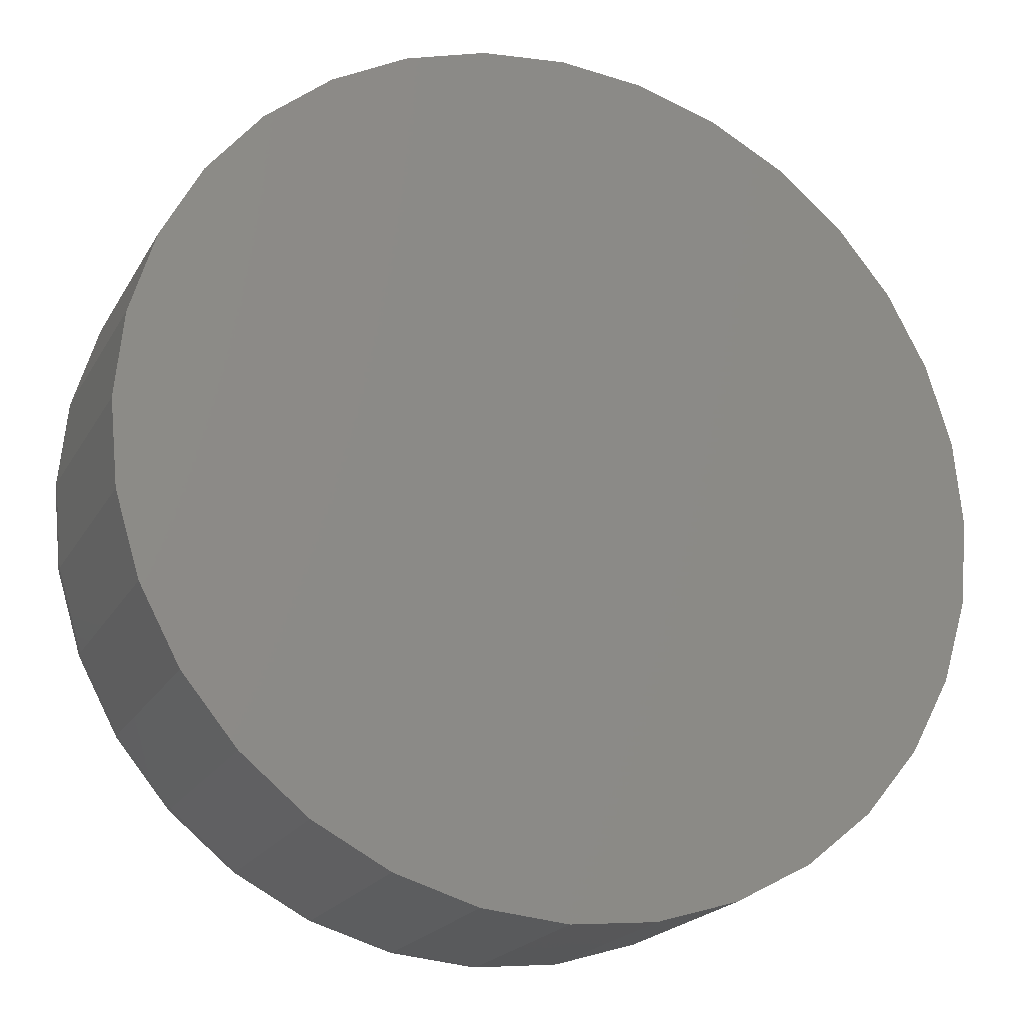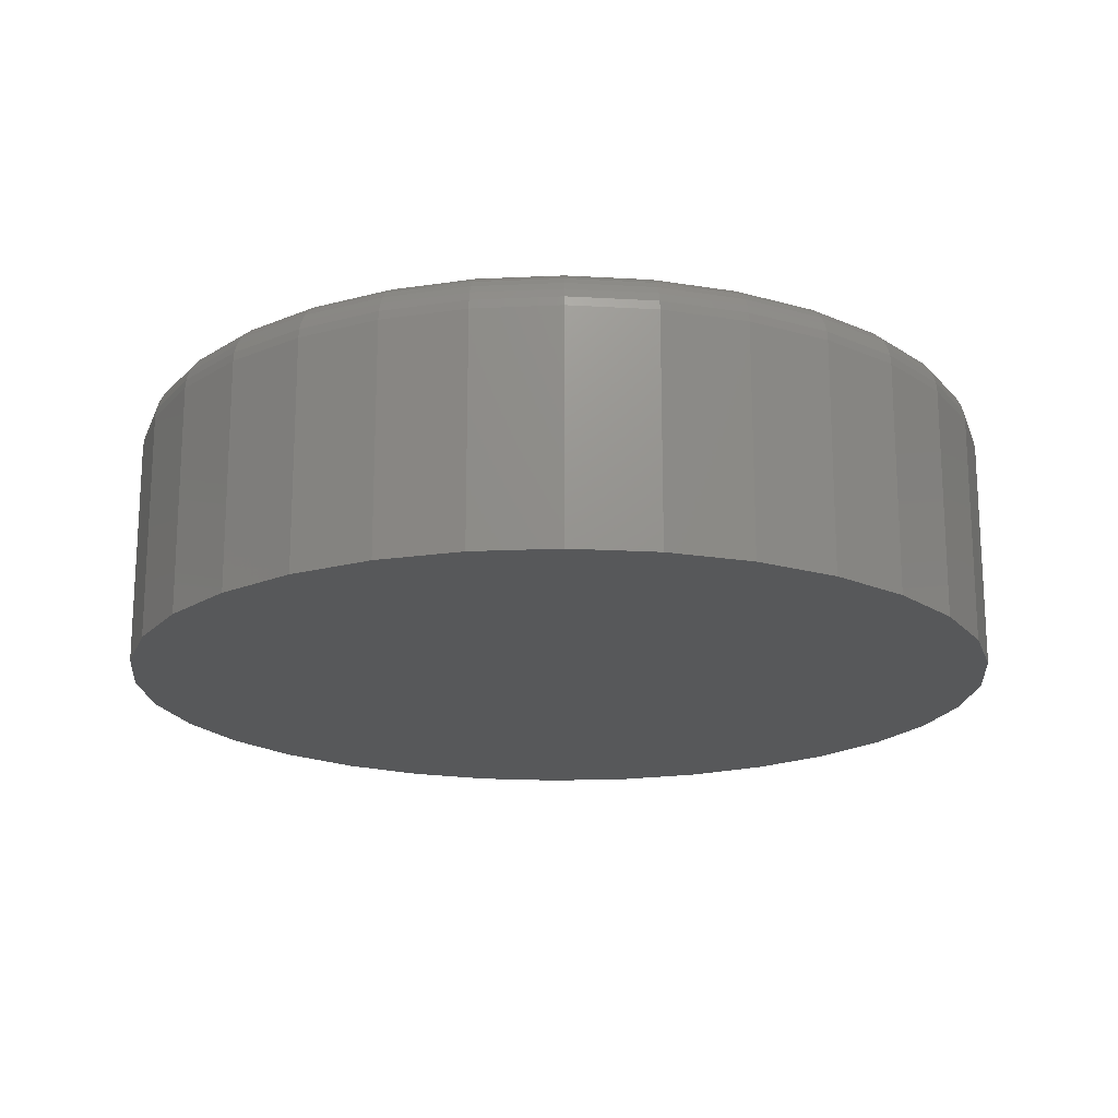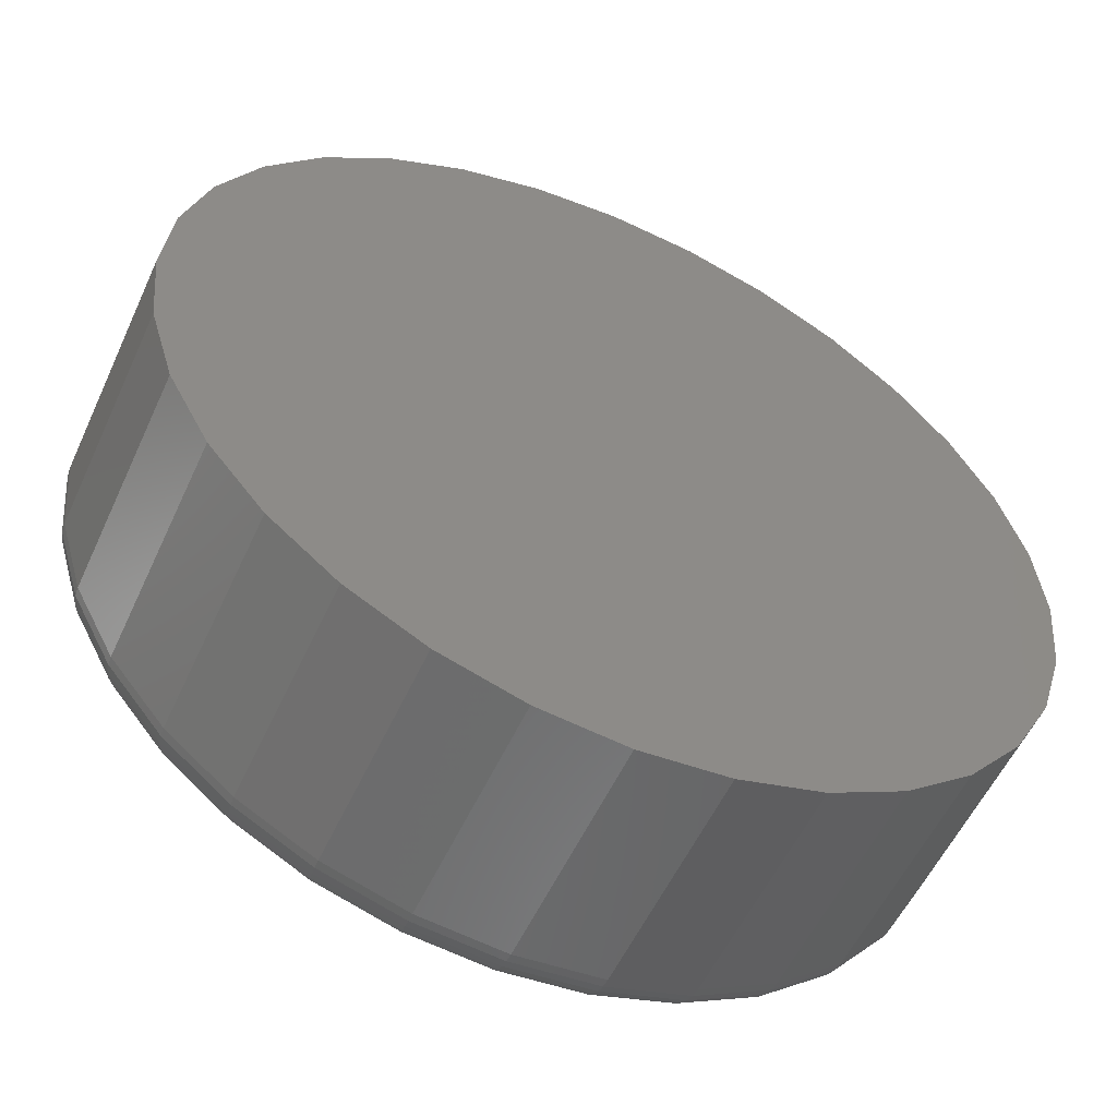
<metadata>
{"format":"stl","ext":"stl","renderer":"f3d","projection":"perspective","resolution":1024,"background":"white","views":[{"elev":-20.5,"azim":-22.0,"up":"+Z"},{"elev":-18.5,"azim":33.1,"up":"+Y"},{"elev":-55.7,"azim":-24.5,"up":"+Z"}]}
</metadata>
<code>
# stl→obj: 320 verts, 636 faces
v 0.3961 0.02344 0.353
v 0.4091 0.02344 0.3518
v 0.383 0.02344 0.3518
v 0.3704 0.02344 0.3479
v 0.4217 0.02344 0.3479
v 0.3588 0.02344 0.3417
v 0.4333 0.02344 0.3417
v 0.3487 0.02344 0.3334
v 0.4434 0.02344 0.3334
v 0.3403 0.02344 0.3233
v 0.4518 0.02344 0.3233
v 0.4434 0.02344 0.2386
v 0.3487 0.02344 0.2386
v 0.4518 0.02344 0.2488
v 0.3588 0.02344 0.2303
v 0.4333 0.02344 0.2303
v 0.3704 0.02344 0.2241
v 0.4217 0.02344 0.2241
v 0.383 0.02344 0.2203
v 0.4091 0.02344 0.2203
v 0.3961 0.02344 0.219
v 0.3403 0.02344 0.2488
v 0.3341 0.02344 0.2604
v 0.458 0.02344 0.2604
v 0.3303 0.02344 0.2729
v 0.4618 0.02344 0.2729
v 0.329 0.02344 0.286
v 0.4631 0.02344 0.286
v 0.3303 0.02344 0.2991
v 0.4618 0.02344 0.2991
v 0.3341 0.02344 0.3117
v 0.458 0.02344 0.3117
v 0.4709 0.01562 0.286
v 0.4709 -0.02344 0.286
v 0.4695 0.01562 0.2714
v 0.4695 -0.02344 0.2714
v 0.4652 0.01562 0.2574
v 0.4652 -0.02344 0.2574
v 0.4583 0.01562 0.2444
v 0.4583 -0.02344 0.2444
v 0.449 0.01562 0.2331
v 0.449 -0.02344 0.2331
v 0.4376 0.01562 0.2238
v 0.4376 -0.02344 0.2238
v 0.4247 0.01562 0.2169
v 0.4247 -0.02344 0.2169
v 0.4107 0.01562 0.2126
v 0.4107 -0.02344 0.2126
v 0.3961 0.01562 0.2112
v 0.3961 -0.02344 0.2112
v 0.3815 0.01562 0.2126
v 0.3815 -0.02344 0.2126
v 0.3674 0.01562 0.2169
v 0.3674 -0.02344 0.2169
v 0.3545 0.01562 0.2238
v 0.3545 -0.02344 0.2238
v 0.3431 0.01562 0.2331
v 0.3431 -0.02344 0.2331
v 0.3338 0.01562 0.2444
v 0.3338 -0.02344 0.2444
v 0.3269 0.01562 0.2574
v 0.3269 -0.02344 0.2574
v 0.3227 0.01562 0.2714
v 0.3227 -0.02344 0.2714
v 0.3212 0.01562 0.286
v 0.3212 -0.02344 0.286
v 0.3227 0.01562 0.3006
v 0.3227 -0.02344 0.3006
v 0.3269 0.01562 0.3147
v 0.3269 -0.02344 0.3147
v 0.3338 0.01562 0.3276
v 0.3338 -0.02344 0.3276
v 0.3431 0.01562 0.3389
v 0.3431 -0.02344 0.3389
v 0.3545 0.01562 0.3482
v 0.3545 -0.02344 0.3482
v 0.3674 0.01562 0.3552
v 0.3674 -0.02344 0.3552
v 0.3815 0.01562 0.3594
v 0.3815 -0.02344 0.3594
v 0.3961 0.01562 0.3609
v 0.3961 -0.02344 0.3609
v 0.4107 0.01562 0.3594
v 0.4107 -0.02344 0.3594
v 0.4247 0.01562 0.3552
v 0.4247 -0.02344 0.3552
v 0.4376 0.01562 0.3482
v 0.4376 -0.02344 0.3482
v 0.449 0.01562 0.3389
v 0.449 -0.02344 0.3389
v 0.4583 0.01562 0.3276
v 0.4583 -0.02344 0.3276
v 0.4652 0.01562 0.3147
v 0.4652 -0.02344 0.3147
v 0.4695 0.01562 0.3006
v 0.4695 -0.02344 0.3006
v 0.3214 0.01715 0.286
v 0.3228 0.01715 0.3006
v 0.3218 0.01861 0.286
v 0.3232 0.01861 0.3005
v 0.3225 0.01997 0.286
v 0.3239 0.01997 0.3004
v 0.3235 0.02115 0.286
v 0.3249 0.02115 0.3002
v 0.3247 0.02212 0.286
v 0.3261 0.02212 0.2999
v 0.326 0.02284 0.286
v 0.3274 0.02284 0.2997
v 0.3275 0.02329 0.286
v 0.3288 0.02329 0.2994
v 0.4693 0.01715 0.3006
v 0.4707 0.01715 0.286
v 0.4689 0.01861 0.3005
v 0.4703 0.01861 0.286
v 0.4682 0.01997 0.3004
v 0.4696 0.01997 0.286
v 0.4672 0.02115 0.3002
v 0.4686 0.02115 0.286
v 0.466 0.02212 0.2999
v 0.4674 0.02212 0.286
v 0.4647 0.02284 0.2997
v 0.4661 0.02284 0.286
v 0.4633 0.02329 0.2994
v 0.4646 0.02329 0.286
v 0.4651 0.01715 0.3146
v 0.4646 0.01861 0.3144
v 0.464 0.01997 0.3142
v 0.4631 0.02115 0.3138
v 0.462 0.02212 0.3133
v 0.4607 0.02284 0.3128
v 0.4594 0.02329 0.3123
v 0.4582 0.01715 0.3275
v 0.4578 0.01861 0.3273
v 0.4572 0.01997 0.3269
v 0.4564 0.02115 0.3263
v 0.4554 0.02212 0.3257
v 0.4543 0.02284 0.3249
v 0.453 0.02329 0.3241
v 0.4489 0.01715 0.3388
v 0.4485 0.01861 0.3385
v 0.448 0.01997 0.338
v 0.4474 0.02115 0.3373
v 0.4465 0.02212 0.3365
v 0.4456 0.02284 0.3355
v 0.4445 0.02329 0.3345
v 0.4375 0.01715 0.3481
v 0.4373 0.01861 0.3477
v 0.4369 0.01997 0.3471
v 0.4364 0.02115 0.3463
v 0.4357 0.02212 0.3454
v 0.4349 0.02284 0.3442
v 0.4341 0.02329 0.343
v 0.4246 0.01715 0.355
v 0.4245 0.01861 0.3546
v 0.4242 0.01997 0.3539
v 0.4238 0.02115 0.353
v 0.4234 0.02212 0.352
v 0.4228 0.02284 0.3507
v 0.4223 0.02329 0.3493
v 0.4106 0.01715 0.3593
v 0.4105 0.01861 0.3588
v 0.4104 0.01997 0.3581
v 0.4102 0.02115 0.3572
v 0.41 0.02212 0.356
v 0.4097 0.02284 0.3547
v 0.4094 0.02329 0.3532
v 0.3961 0.01715 0.3607
v 0.3961 0.01861 0.3603
v 0.3961 0.01997 0.3595
v 0.3961 0.02115 0.3586
v 0.3961 0.02212 0.3574
v 0.3961 0.02284 0.356
v 0.3961 0.02329 0.3546
v 0.3815 0.01715 0.3593
v 0.3816 0.01861 0.3588
v 0.3817 0.01997 0.3581
v 0.3819 0.02115 0.3572
v 0.3821 0.02212 0.356
v 0.3824 0.02284 0.3547
v 0.3827 0.02329 0.3532
v 0.3675 0.01715 0.355
v 0.3676 0.01861 0.3546
v 0.3679 0.01997 0.3539
v 0.3683 0.02115 0.353
v 0.3687 0.02212 0.352
v 0.3693 0.02284 0.3507
v 0.3698 0.02329 0.3493
v 0.3546 0.01715 0.3481
v 0.3548 0.01861 0.3477
v 0.3552 0.01997 0.3471
v 0.3557 0.02115 0.3463
v 0.3564 0.02212 0.3454
v 0.3572 0.02284 0.3442
v 0.358 0.02329 0.343
v 0.3432 0.01715 0.3388
v 0.3436 0.01861 0.3385
v 0.3441 0.01997 0.338
v 0.3448 0.02115 0.3373
v 0.3456 0.02212 0.3365
v 0.3465 0.02284 0.3355
v 0.3476 0.02329 0.3345
v 0.334 0.01715 0.3275
v 0.3343 0.01861 0.3273
v 0.3349 0.01997 0.3269
v 0.3357 0.02115 0.3263
v 0.3367 0.02212 0.3257
v 0.3378 0.02284 0.3249
v 0.3391 0.02329 0.3241
v 0.3271 0.01715 0.3146
v 0.3275 0.01861 0.3144
v 0.3281 0.01997 0.3142
v 0.329 0.02115 0.3138
v 0.3301 0.02212 0.3133
v 0.3314 0.02284 0.3128
v 0.3327 0.02329 0.3123
v 0.4693 0.01715 0.2714
v 0.4689 0.01861 0.2715
v 0.4682 0.01997 0.2717
v 0.4672 0.02115 0.2719
v 0.466 0.02212 0.2721
v 0.4647 0.02284 0.2724
v 0.4633 0.02329 0.2726
v 0.3228 0.01715 0.2714
v 0.3232 0.01861 0.2715
v 0.3239 0.01997 0.2717
v 0.3249 0.02115 0.2719
v 0.3261 0.02212 0.2721
v 0.3274 0.02284 0.2724
v 0.3288 0.02329 0.2726
v 0.3271 0.01715 0.2574
v 0.3275 0.01861 0.2576
v 0.3281 0.01997 0.2579
v 0.329 0.02115 0.2583
v 0.3301 0.02212 0.2587
v 0.3314 0.02284 0.2592
v 0.3327 0.02329 0.2598
v 0.334 0.01715 0.2445
v 0.3343 0.01861 0.2448
v 0.3349 0.01997 0.2452
v 0.3357 0.02115 0.2457
v 0.3367 0.02212 0.2464
v 0.3378 0.02284 0.2471
v 0.3391 0.02329 0.2479
v 0.3432 0.01715 0.2332
v 0.3436 0.01861 0.2335
v 0.3441 0.01997 0.234
v 0.3448 0.02115 0.2347
v 0.3456 0.02212 0.2356
v 0.3465 0.02284 0.2365
v 0.3476 0.02329 0.2375
v 0.3546 0.01715 0.2239
v 0.3548 0.01861 0.2243
v 0.3552 0.01997 0.2249
v 0.3557 0.02115 0.2257
v 0.3564 0.02212 0.2267
v 0.3572 0.02284 0.2278
v 0.358 0.02329 0.229
v 0.3675 0.01715 0.217
v 0.3676 0.01861 0.2174
v 0.3679 0.01997 0.2181
v 0.3683 0.02115 0.219
v 0.3687 0.02212 0.2201
v 0.3693 0.02284 0.2213
v 0.3698 0.02329 0.2227
v 0.3815 0.01715 0.2128
v 0.3816 0.01861 0.2132
v 0.3817 0.01997 0.2139
v 0.3819 0.02115 0.2149
v 0.3821 0.02212 0.216
v 0.3824 0.02284 0.2174
v 0.3827 0.02329 0.2188
v 0.3961 0.01715 0.2113
v 0.3961 0.01861 0.2118
v 0.3961 0.01997 0.2125
v 0.3961 0.02115 0.2135
v 0.3961 0.02212 0.2147
v 0.3961 0.02284 0.216
v 0.3961 0.02329 0.2175
v 0.4106 0.01715 0.2128
v 0.4105 0.01861 0.2132
v 0.4104 0.01997 0.2139
v 0.4102 0.02115 0.2149
v 0.41 0.02212 0.216
v 0.4097 0.02284 0.2174
v 0.4094 0.02329 0.2188
v 0.4246 0.01715 0.217
v 0.4245 0.01861 0.2174
v 0.4242 0.01997 0.2181
v 0.4238 0.02115 0.219
v 0.4234 0.02212 0.2201
v 0.4228 0.02284 0.2213
v 0.4223 0.02329 0.2227
v 0.4375 0.01715 0.2239
v 0.4373 0.01861 0.2243
v 0.4369 0.01997 0.2249
v 0.4364 0.02115 0.2257
v 0.4357 0.02212 0.2267
v 0.4349 0.02284 0.2278
v 0.4341 0.02329 0.229
v 0.4489 0.01715 0.2332
v 0.4485 0.01861 0.2335
v 0.448 0.01997 0.234
v 0.4474 0.02115 0.2347
v 0.4465 0.02212 0.2356
v 0.4456 0.02284 0.2365
v 0.4445 0.02329 0.2375
v 0.4582 0.01715 0.2445
v 0.4578 0.01861 0.2448
v 0.4572 0.01997 0.2452
v 0.4564 0.02115 0.2457
v 0.4554 0.02212 0.2464
v 0.4543 0.02284 0.2471
v 0.453 0.02329 0.2479
v 0.4651 0.01715 0.2574
v 0.4646 0.01861 0.2576
v 0.464 0.01997 0.2579
v 0.4631 0.02115 0.2583
v 0.462 0.02212 0.2587
v 0.4607 0.02284 0.2592
v 0.4594 0.02329 0.2598
f 1 2 3
f 4 3 2
f 5 4 2
f 6 4 5
f 7 6 5
f 8 6 7
f 9 8 7
f 10 8 9
f 11 10 9
f 12 13 14
f 15 13 12
f 16 15 12
f 17 15 16
f 18 17 16
f 19 17 18
f 20 19 18
f 21 19 20
f 13 22 14
f 14 22 23
f 14 23 24
f 24 23 25
f 24 25 26
f 26 25 27
f 26 27 28
f 28 27 29
f 28 29 30
f 30 29 31
f 30 31 32
f 32 31 10
f 32 10 11
f 33 34 35
f 35 34 36
f 35 36 37
f 37 36 38
f 37 38 39
f 39 38 40
f 39 40 41
f 41 40 42
f 41 42 43
f 43 42 44
f 43 44 45
f 45 44 46
f 45 46 47
f 47 46 48
f 47 48 49
f 49 48 50
f 49 50 51
f 51 50 52
f 51 52 53
f 53 52 54
f 53 54 55
f 55 54 56
f 55 56 57
f 57 56 58
f 57 58 59
f 59 58 60
f 59 60 61
f 61 60 62
f 61 62 63
f 63 62 64
f 63 64 65
f 65 64 66
f 65 66 67
f 67 66 68
f 67 68 69
f 69 68 70
f 69 70 71
f 71 70 72
f 71 72 73
f 73 72 74
f 73 74 75
f 75 74 76
f 75 76 77
f 77 76 78
f 77 78 79
f 79 78 80
f 79 80 81
f 81 80 82
f 81 82 83
f 83 82 84
f 83 84 85
f 85 84 86
f 85 86 87
f 87 86 88
f 87 88 89
f 89 88 90
f 89 90 91
f 91 90 92
f 91 92 93
f 93 92 94
f 93 94 95
f 95 94 96
f 95 96 33
f 33 96 34
f 65 67 97
f 97 67 98
f 97 98 99
f 99 98 100
f 99 100 101
f 101 100 102
f 101 102 103
f 103 102 104
f 103 104 105
f 105 104 106
f 105 106 107
f 107 106 108
f 107 108 109
f 109 108 110
f 109 110 27
f 27 110 29
f 95 33 111
f 111 33 112
f 111 112 113
f 113 112 114
f 113 114 115
f 115 114 116
f 115 116 117
f 117 116 118
f 117 118 119
f 119 118 120
f 119 120 121
f 121 120 122
f 121 122 123
f 123 122 124
f 123 124 30
f 30 124 28
f 93 95 125
f 125 95 111
f 125 111 126
f 126 111 113
f 126 113 127
f 127 113 115
f 127 115 128
f 128 115 117
f 128 117 129
f 129 117 119
f 129 119 130
f 130 119 121
f 130 121 131
f 131 121 123
f 131 123 32
f 32 123 30
f 91 93 132
f 132 93 125
f 132 125 133
f 133 125 126
f 133 126 134
f 134 126 127
f 134 127 135
f 135 127 128
f 135 128 136
f 136 128 129
f 136 129 137
f 137 129 130
f 137 130 138
f 138 130 131
f 138 131 11
f 11 131 32
f 89 91 139
f 139 91 132
f 139 132 140
f 140 132 133
f 140 133 141
f 141 133 134
f 141 134 142
f 142 134 135
f 142 135 143
f 143 135 136
f 143 136 144
f 144 136 137
f 144 137 145
f 145 137 138
f 145 138 9
f 9 138 11
f 87 89 146
f 146 89 139
f 146 139 147
f 147 139 140
f 147 140 148
f 148 140 141
f 148 141 149
f 149 141 142
f 149 142 150
f 150 142 143
f 150 143 151
f 151 143 144
f 151 144 152
f 152 144 145
f 152 145 7
f 7 145 9
f 85 87 153
f 153 87 146
f 153 146 154
f 154 146 147
f 154 147 155
f 155 147 148
f 155 148 156
f 156 148 149
f 156 149 157
f 157 149 150
f 157 150 158
f 158 150 151
f 158 151 159
f 159 151 152
f 159 152 5
f 5 152 7
f 83 85 160
f 160 85 153
f 160 153 161
f 161 153 154
f 161 154 162
f 162 154 155
f 162 155 163
f 163 155 156
f 163 156 164
f 164 156 157
f 164 157 165
f 165 157 158
f 165 158 166
f 166 158 159
f 166 159 2
f 2 159 5
f 81 83 167
f 167 83 160
f 167 160 168
f 168 160 161
f 168 161 169
f 169 161 162
f 169 162 170
f 170 162 163
f 170 163 171
f 171 163 164
f 171 164 172
f 172 164 165
f 172 165 173
f 173 165 166
f 173 166 1
f 1 166 2
f 79 81 174
f 174 81 167
f 174 167 175
f 175 167 168
f 175 168 176
f 176 168 169
f 176 169 177
f 177 169 170
f 177 170 178
f 178 170 171
f 178 171 179
f 179 171 172
f 179 172 180
f 180 172 173
f 180 173 3
f 3 173 1
f 77 79 181
f 181 79 174
f 181 174 182
f 182 174 175
f 182 175 183
f 183 175 176
f 183 176 184
f 184 176 177
f 184 177 185
f 185 177 178
f 185 178 186
f 186 178 179
f 186 179 187
f 187 179 180
f 187 180 4
f 4 180 3
f 75 77 188
f 188 77 181
f 188 181 189
f 189 181 182
f 189 182 190
f 190 182 183
f 190 183 191
f 191 183 184
f 191 184 192
f 192 184 185
f 192 185 193
f 193 185 186
f 193 186 194
f 194 186 187
f 194 187 6
f 6 187 4
f 73 75 195
f 195 75 188
f 195 188 196
f 196 188 189
f 196 189 197
f 197 189 190
f 197 190 198
f 198 190 191
f 198 191 199
f 199 191 192
f 199 192 200
f 200 192 193
f 200 193 201
f 201 193 194
f 201 194 8
f 8 194 6
f 71 73 202
f 202 73 195
f 202 195 203
f 203 195 196
f 203 196 204
f 204 196 197
f 204 197 205
f 205 197 198
f 205 198 206
f 206 198 199
f 206 199 207
f 207 199 200
f 207 200 208
f 208 200 201
f 208 201 10
f 10 201 8
f 69 71 209
f 209 71 202
f 209 202 210
f 210 202 203
f 210 203 211
f 211 203 204
f 211 204 212
f 212 204 205
f 212 205 213
f 213 205 206
f 213 206 214
f 214 206 207
f 214 207 215
f 215 207 208
f 215 208 31
f 31 208 10
f 67 69 98
f 98 69 209
f 98 209 100
f 100 209 210
f 100 210 102
f 102 210 211
f 102 211 104
f 104 211 212
f 104 212 106
f 106 212 213
f 106 213 108
f 108 213 214
f 108 214 110
f 110 214 215
f 110 215 29
f 29 215 31
f 33 35 112
f 112 35 216
f 112 216 114
f 114 216 217
f 114 217 116
f 116 217 218
f 116 218 118
f 118 218 219
f 118 219 120
f 120 219 220
f 120 220 122
f 122 220 221
f 122 221 124
f 124 221 222
f 124 222 28
f 28 222 26
f 63 65 223
f 223 65 97
f 223 97 224
f 224 97 99
f 224 99 225
f 225 99 101
f 225 101 226
f 226 101 103
f 226 103 227
f 227 103 105
f 227 105 228
f 228 105 107
f 228 107 229
f 229 107 109
f 229 109 25
f 25 109 27
f 61 63 230
f 230 63 223
f 230 223 231
f 231 223 224
f 231 224 232
f 232 224 225
f 232 225 233
f 233 225 226
f 233 226 234
f 234 226 227
f 234 227 235
f 235 227 228
f 235 228 236
f 236 228 229
f 236 229 23
f 23 229 25
f 59 61 237
f 237 61 230
f 237 230 238
f 238 230 231
f 238 231 239
f 239 231 232
f 239 232 240
f 240 232 233
f 240 233 241
f 241 233 234
f 241 234 242
f 242 234 235
f 242 235 243
f 243 235 236
f 243 236 22
f 22 236 23
f 57 59 244
f 244 59 237
f 244 237 245
f 245 237 238
f 245 238 246
f 246 238 239
f 246 239 247
f 247 239 240
f 247 240 248
f 248 240 241
f 248 241 249
f 249 241 242
f 249 242 250
f 250 242 243
f 250 243 13
f 13 243 22
f 55 57 251
f 251 57 244
f 251 244 252
f 252 244 245
f 252 245 253
f 253 245 246
f 253 246 254
f 254 246 247
f 254 247 255
f 255 247 248
f 255 248 256
f 256 248 249
f 256 249 257
f 257 249 250
f 257 250 15
f 15 250 13
f 53 55 258
f 258 55 251
f 258 251 259
f 259 251 252
f 259 252 260
f 260 252 253
f 260 253 261
f 261 253 254
f 261 254 262
f 262 254 255
f 262 255 263
f 263 255 256
f 263 256 264
f 264 256 257
f 264 257 17
f 17 257 15
f 51 53 265
f 265 53 258
f 265 258 266
f 266 258 259
f 266 259 267
f 267 259 260
f 267 260 268
f 268 260 261
f 268 261 269
f 269 261 262
f 269 262 270
f 270 262 263
f 270 263 271
f 271 263 264
f 271 264 19
f 19 264 17
f 49 51 272
f 272 51 265
f 272 265 273
f 273 265 266
f 273 266 274
f 274 266 267
f 274 267 275
f 275 267 268
f 275 268 276
f 276 268 269
f 276 269 277
f 277 269 270
f 277 270 278
f 278 270 271
f 278 271 21
f 21 271 19
f 47 49 279
f 279 49 272
f 279 272 280
f 280 272 273
f 280 273 281
f 281 273 274
f 281 274 282
f 282 274 275
f 282 275 283
f 283 275 276
f 283 276 284
f 284 276 277
f 284 277 285
f 285 277 278
f 285 278 20
f 20 278 21
f 45 47 286
f 286 47 279
f 286 279 287
f 287 279 280
f 287 280 288
f 288 280 281
f 288 281 289
f 289 281 282
f 289 282 290
f 290 282 283
f 290 283 291
f 291 283 284
f 291 284 292
f 292 284 285
f 292 285 18
f 18 285 20
f 43 45 293
f 293 45 286
f 293 286 294
f 294 286 287
f 294 287 295
f 295 287 288
f 295 288 296
f 296 288 289
f 296 289 297
f 297 289 290
f 297 290 298
f 298 290 291
f 298 291 299
f 299 291 292
f 299 292 16
f 16 292 18
f 41 43 300
f 300 43 293
f 300 293 301
f 301 293 294
f 301 294 302
f 302 294 295
f 302 295 303
f 303 295 296
f 303 296 304
f 304 296 297
f 304 297 305
f 305 297 298
f 305 298 306
f 306 298 299
f 306 299 12
f 12 299 16
f 39 41 307
f 307 41 300
f 307 300 308
f 308 300 301
f 308 301 309
f 309 301 302
f 309 302 310
f 310 302 303
f 310 303 311
f 311 303 304
f 311 304 312
f 312 304 305
f 312 305 313
f 313 305 306
f 313 306 14
f 14 306 12
f 37 39 314
f 314 39 307
f 314 307 315
f 315 307 308
f 315 308 316
f 316 308 309
f 316 309 317
f 317 309 310
f 317 310 318
f 318 310 311
f 318 311 319
f 319 311 312
f 319 312 320
f 320 312 313
f 320 313 24
f 24 313 14
f 35 37 216
f 216 37 314
f 216 314 217
f 217 314 315
f 217 315 218
f 218 315 316
f 218 316 219
f 219 316 317
f 219 317 220
f 220 317 318
f 220 318 221
f 221 318 319
f 221 319 222
f 222 319 320
f 222 320 26
f 26 320 24
f 80 84 82
f 84 80 78
f 84 78 86
f 86 78 76
f 86 76 88
f 88 76 74
f 88 74 90
f 42 56 44
f 44 56 54
f 44 54 46
f 46 54 52
f 46 52 48
f 48 52 50
f 90 74 92
f 92 74 72
f 92 72 94
f 94 72 70
f 94 70 96
f 96 70 68
f 96 68 34
f 34 68 66
f 34 66 36
f 36 66 64
f 36 64 38
f 38 64 62
f 38 62 40
f 40 62 60
f 40 60 42
f 42 60 58
f 42 58 56

</code>
